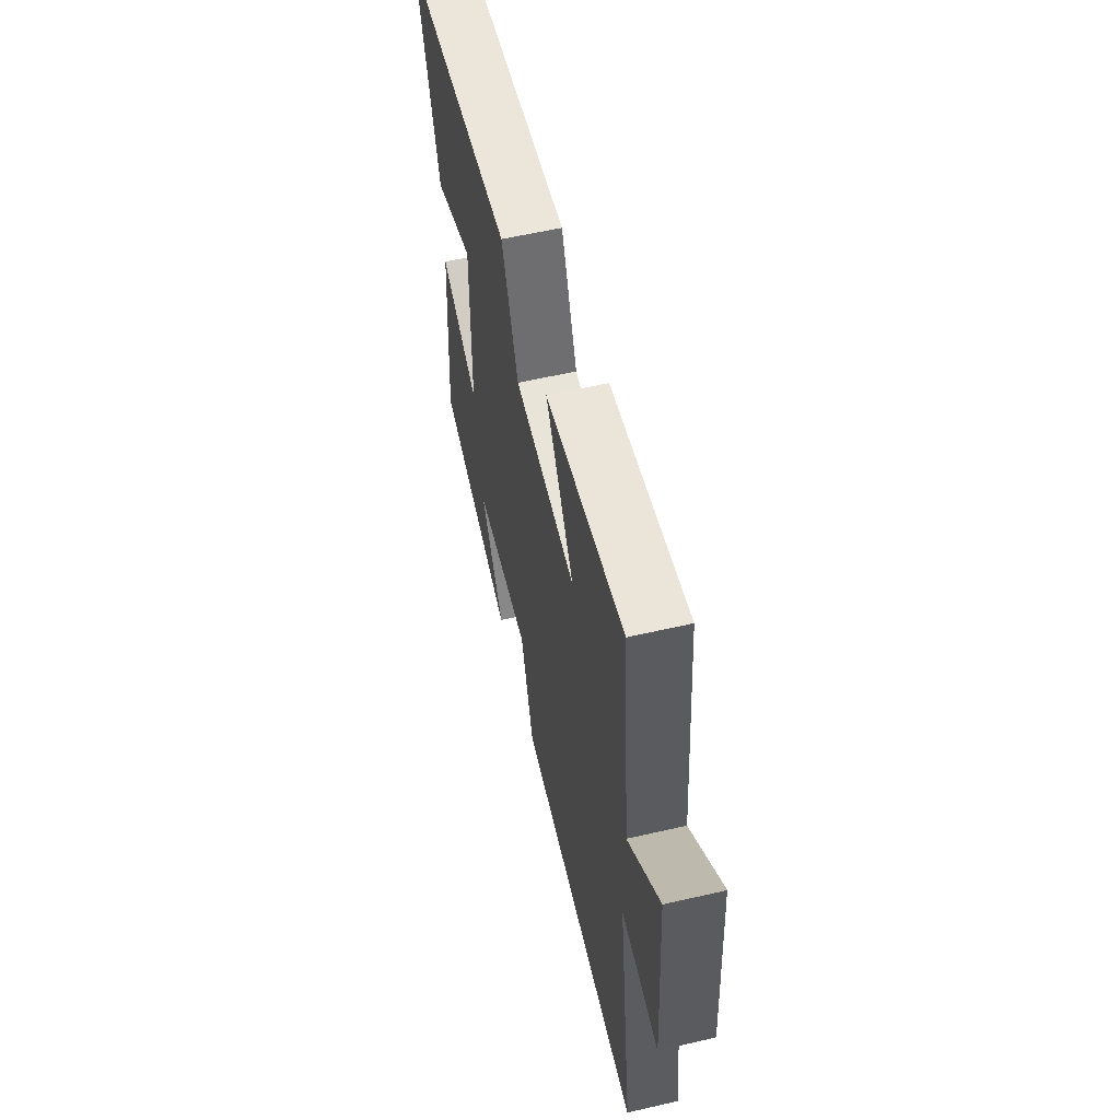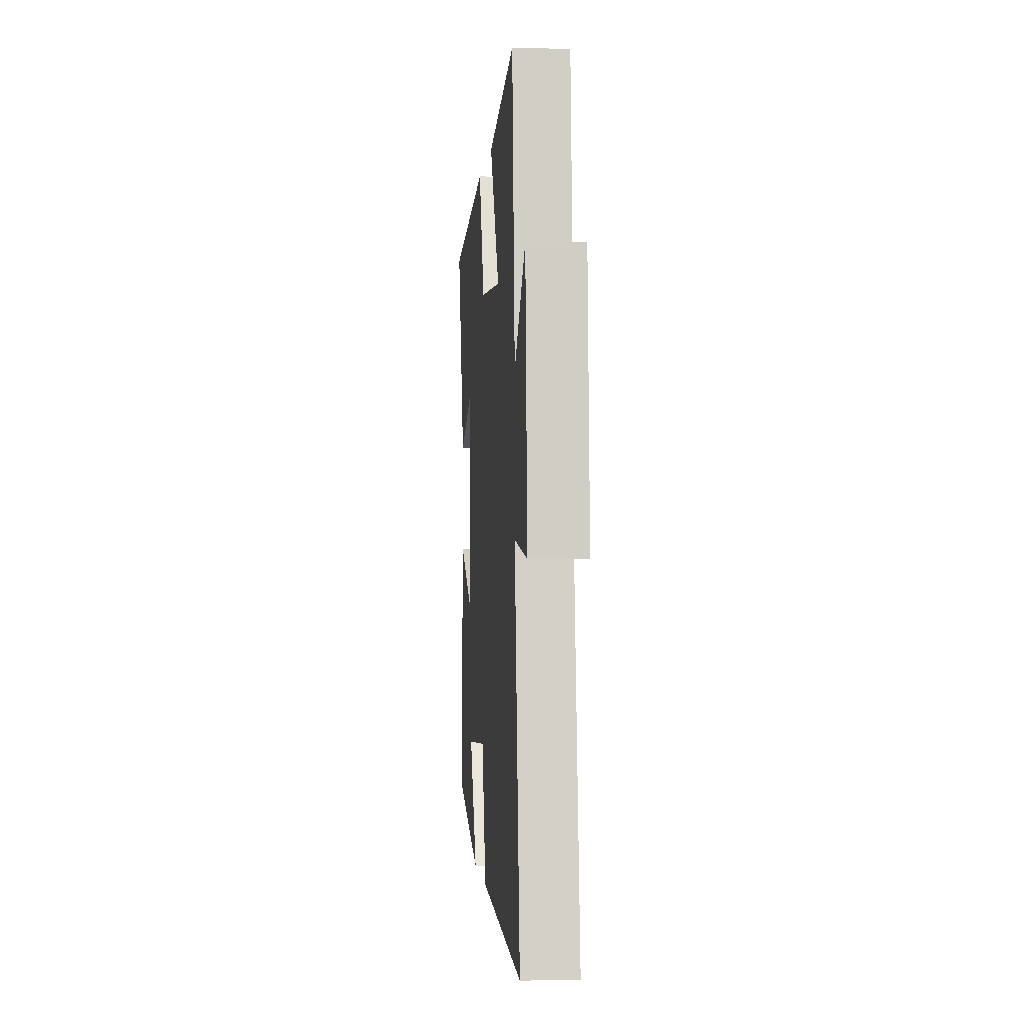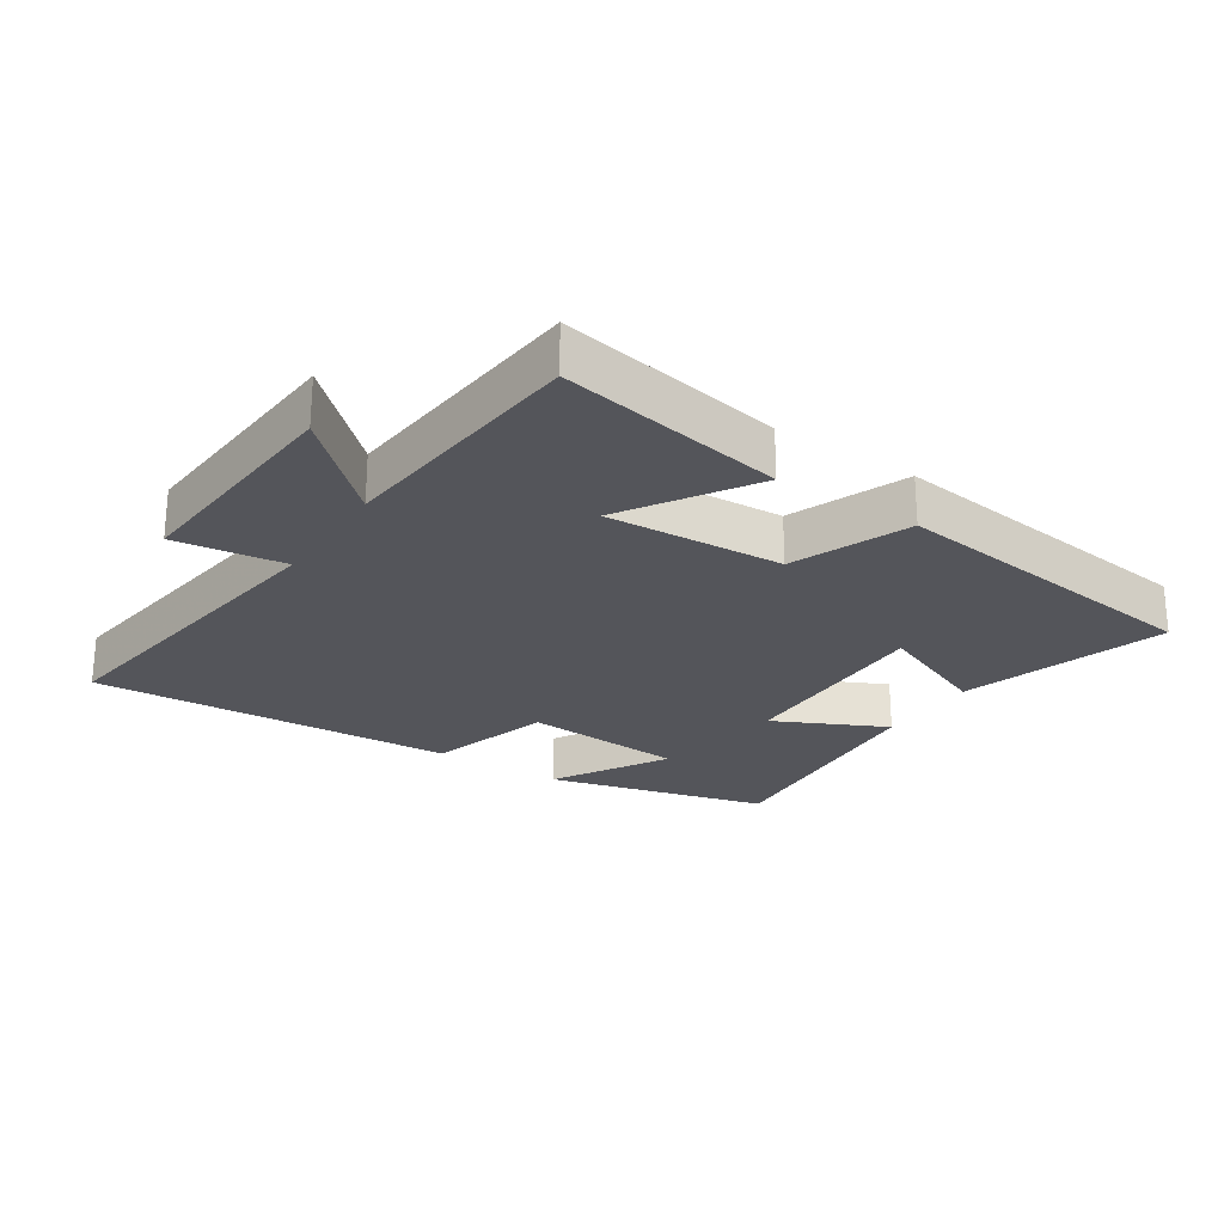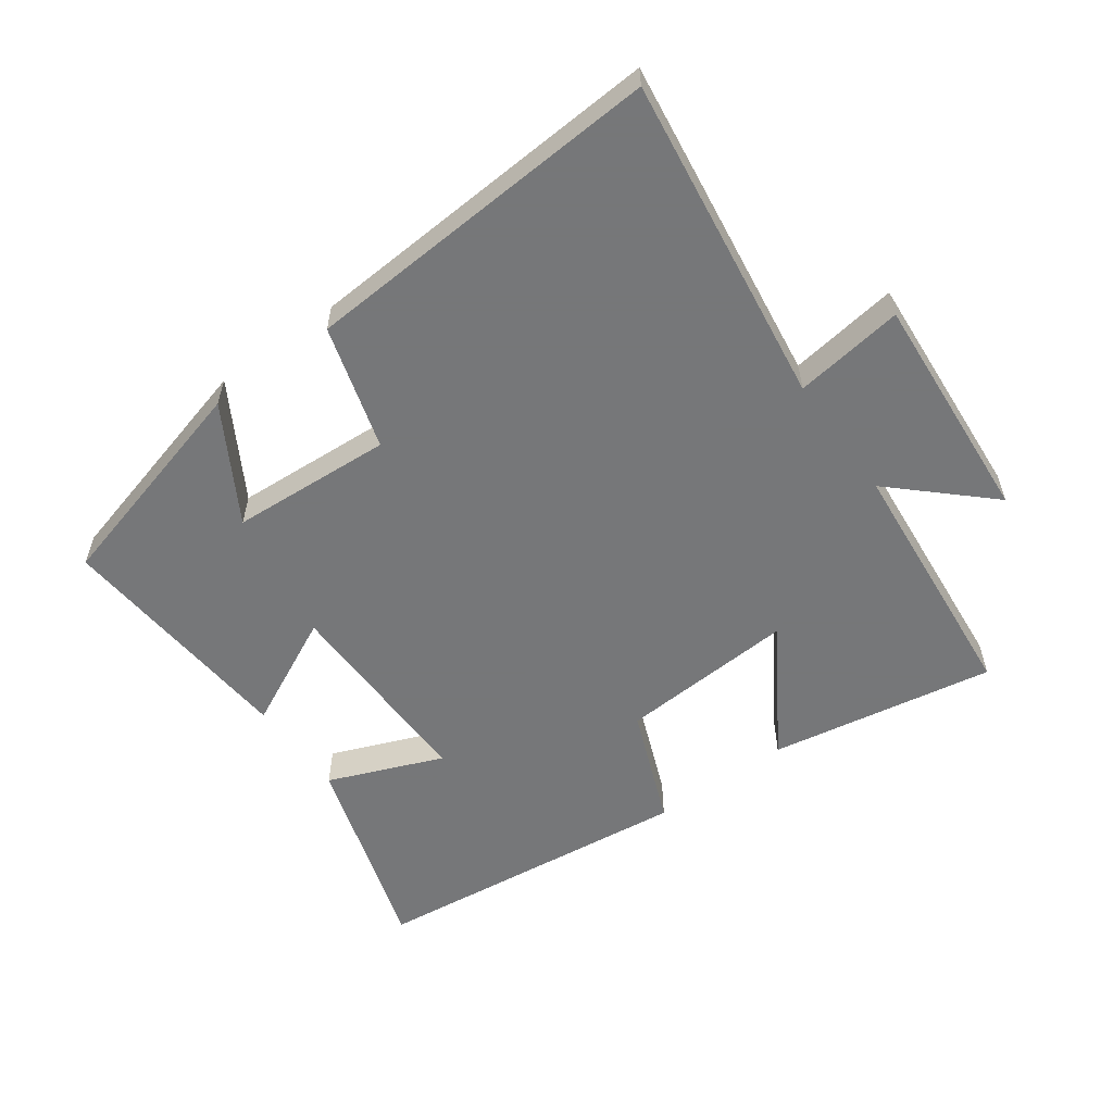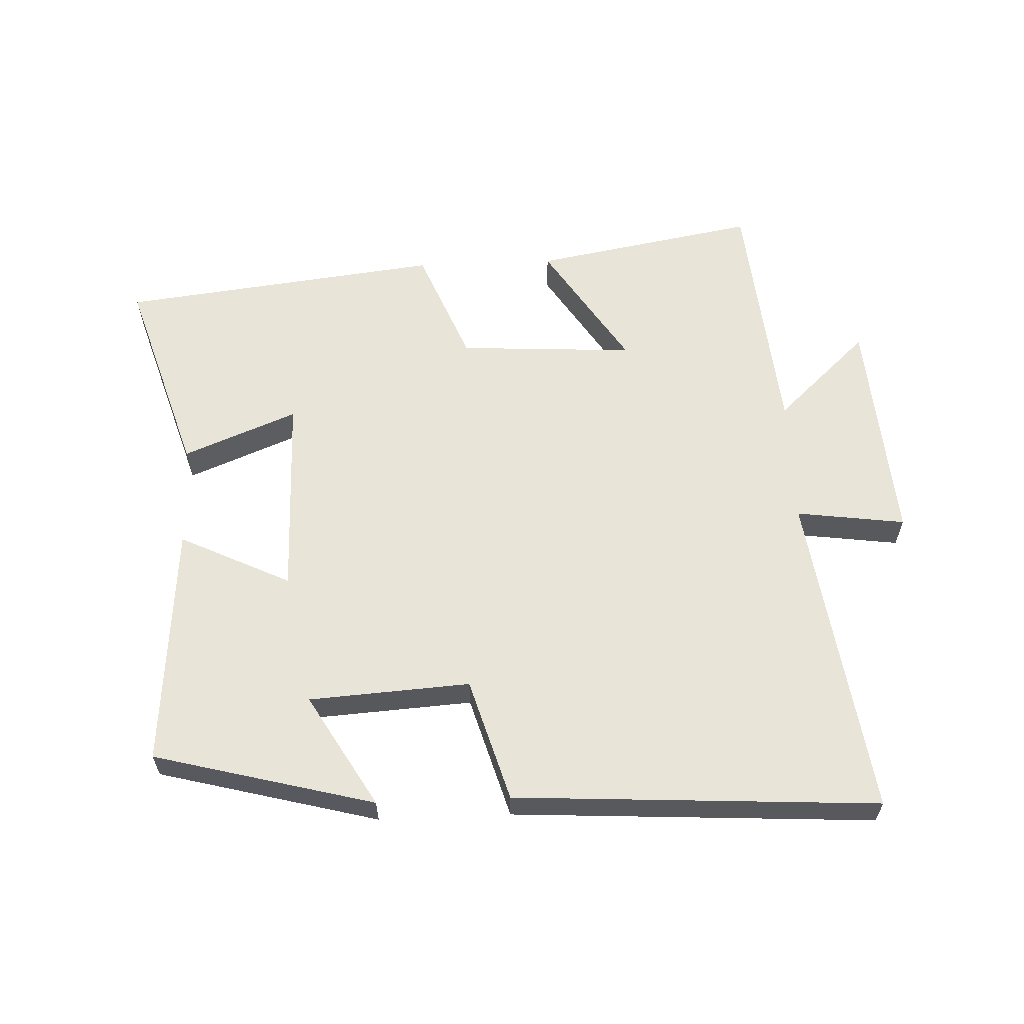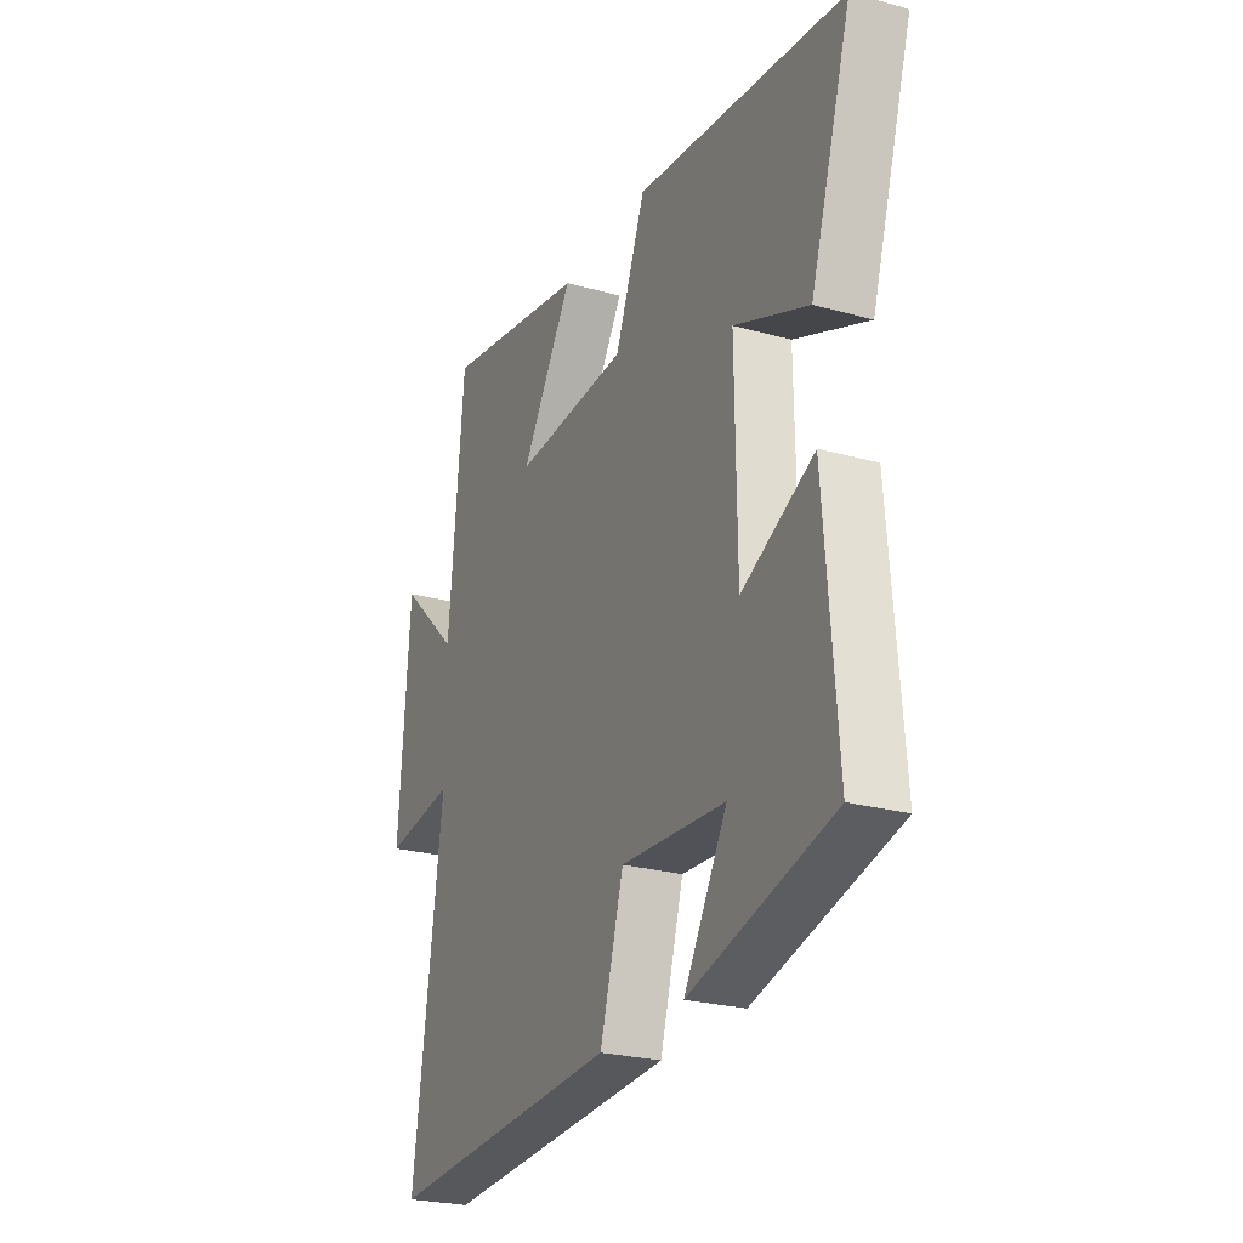
<metadata>
{"format":"obj","ext":"obj","renderer":"f3d","projection":"perspective","resolution":1024,"background":"white","views":[{"elev":58.5,"azim":-103.4,"up":"+Z"},{"elev":-1.2,"azim":-94.7,"up":"+Z"},{"elev":-25.0,"azim":-33.3,"up":"+Y"},{"elev":-57.1,"azim":-144.0,"up":"+Y"},{"elev":60.2,"azim":177.6,"up":"+Y"},{"elev":-24.9,"azim":65.6,"up":"+Z"}]}
</metadata>
<code>
v -0.57 0.07 -0.533
v -0.5 0.07 -0.028
v -0.668 0.07 -0.051
v -0.642 0.07 0.305
v -0.5 0.07 0.172
v -0.464 0.07 0.562
v -0.118 0.07 0.5
v -0.242 0.07 0.305
v 0.03 0.07 0.321
v 0.102 0.07 0.5
v 0.598 0.07 0.441
v 0.5 0.07 0.128
v 0.325 0.07 0.199
v 0.329 0.07 -0.117
v 0.5 0.07 -0.034
v 0.53 0.07 -0.411
v 0.191 0.07 -0.5
v 0.293 0.07 -0.326
v 0.045 0.07 -0.31
v -0.011 0.07 -0.5
v -0.57 0 -0.533
v -0.5 0 -0.028
v -0.668 0 -0.051
v -0.642 0 0.305
v -0.5 0 0.172
v -0.464 0 0.562
v -0.118 0 0.5
v -0.242 0 0.305
v 0.03 0 0.321
v 0.102 0 0.5
v 0.598 0 0.441
v 0.5 0 0.128
v 0.325 0 0.199
v 0.329 0 -0.117
v 0.5 0 -0.034
v 0.53 0 -0.411
v 0.191 0 -0.5
v 0.293 0 -0.326
v 0.045 0 -0.31
v -0.011 0 -0.5
f 19 20 1 2
f 18 19 2
f 15 16 17 18
f 14 15 18
f 13 14 18 2
f 10 11 12 13
f 9 10 13
f 8 9 13 2
f 5 6 7 8
f 5 8 2 3
f 3 4 5
f 22 21 40 39
f 22 39 38
f 38 37 36 35
f 38 35 34
f 22 38 34 33
f 33 32 31 30
f 33 30 29
f 22 33 29 28
f 28 27 26 25
f 23 22 28 25
f 25 24 23
f 1 21 22 2
f 2 22 23 3
f 3 23 24 4
f 4 24 25 5
f 5 25 26 6
f 6 26 27 7
f 7 27 28 8
f 8 28 29 9
f 9 29 30 10
f 10 30 31 11
f 11 31 32 12
f 12 32 33 13
f 13 33 34 14
f 14 34 35 15
f 15 35 36 16
f 16 36 37 17
f 17 37 38 18
f 18 38 39 19
f 19 39 40 20
f 20 40 21 1

</code>
